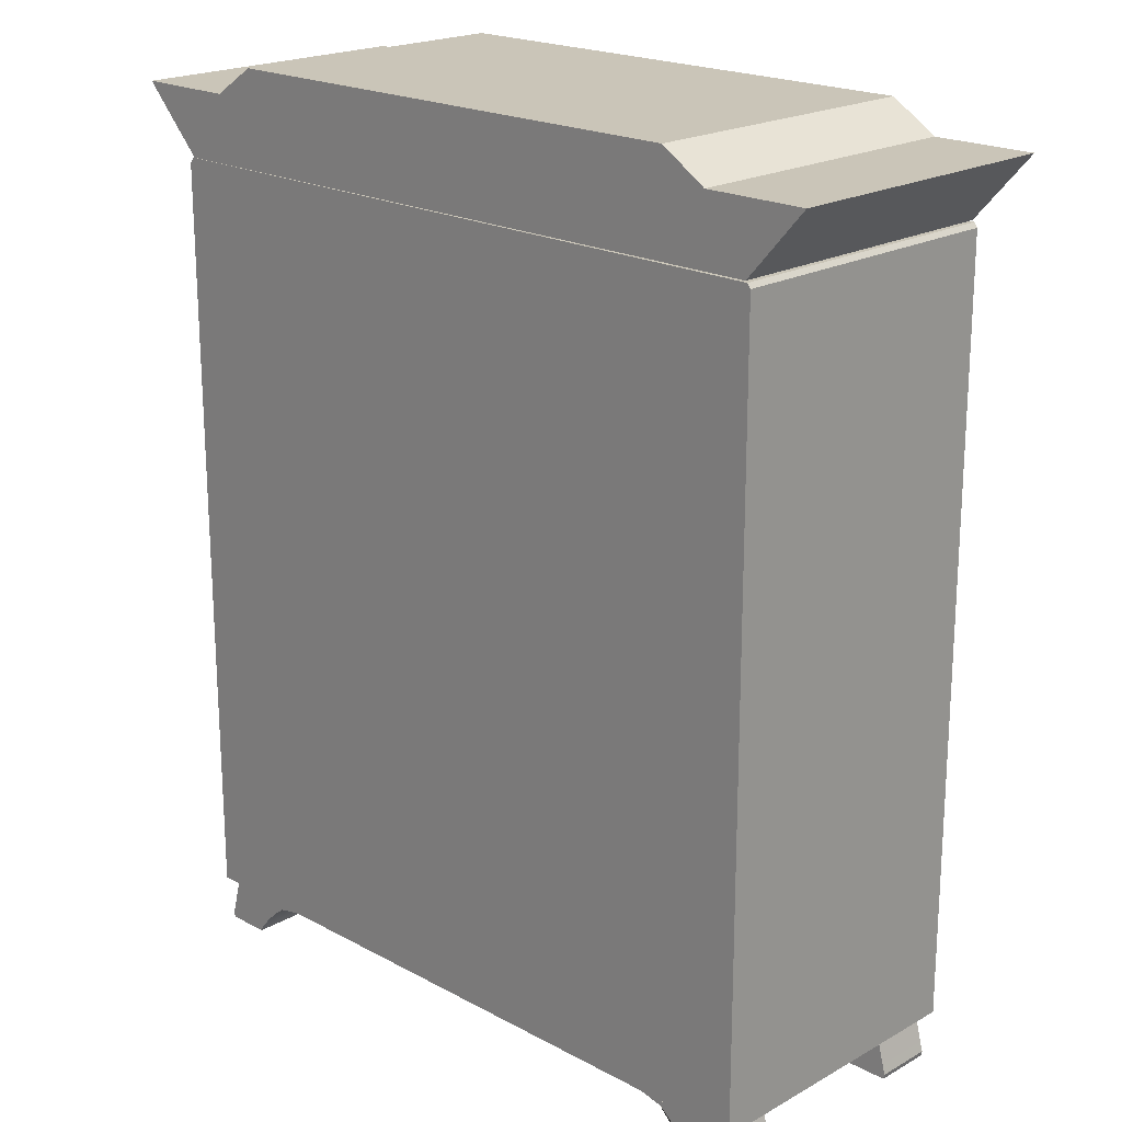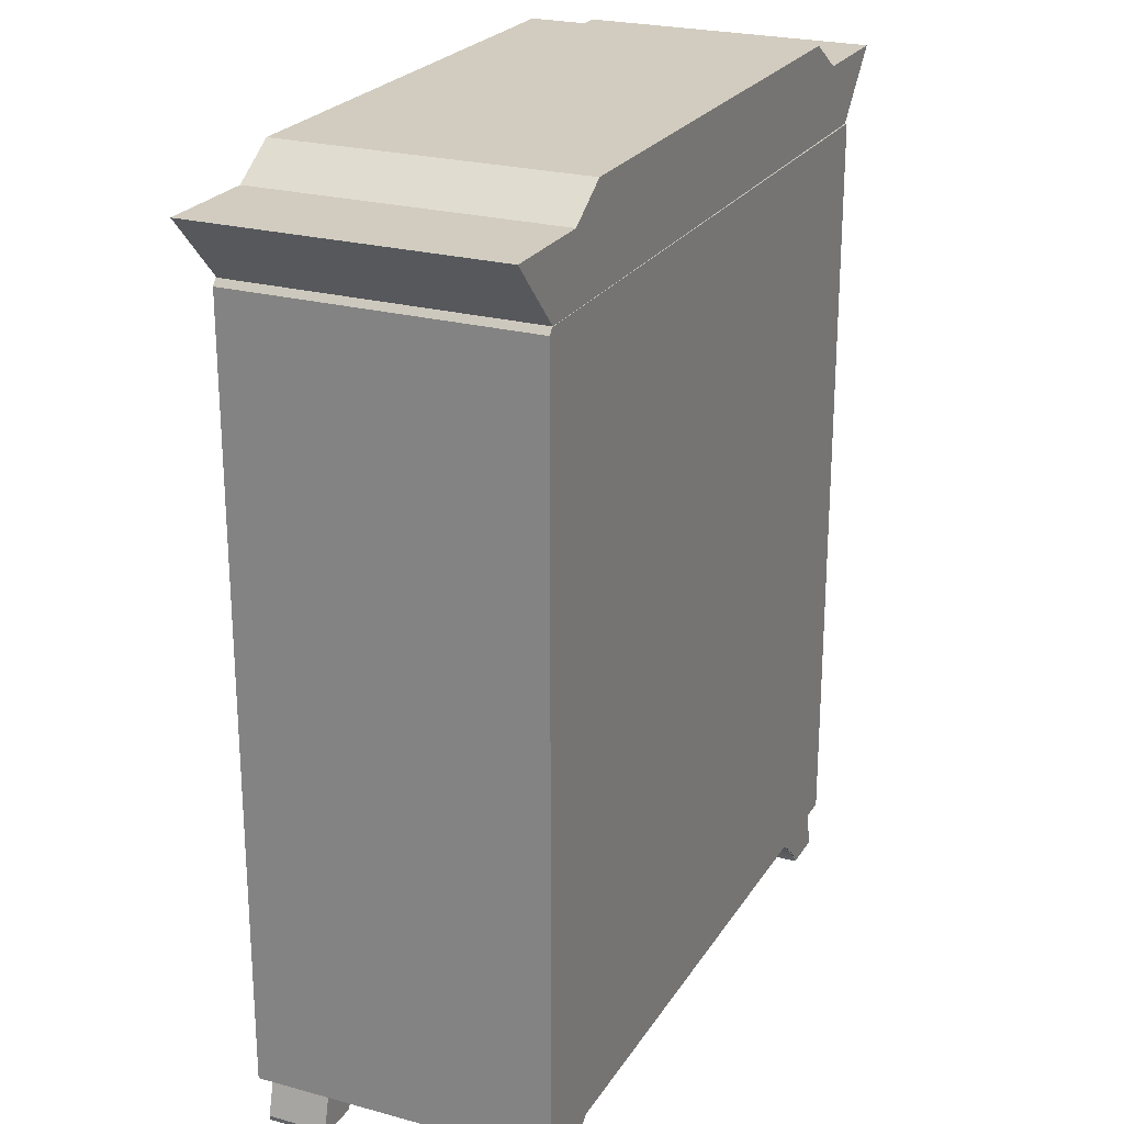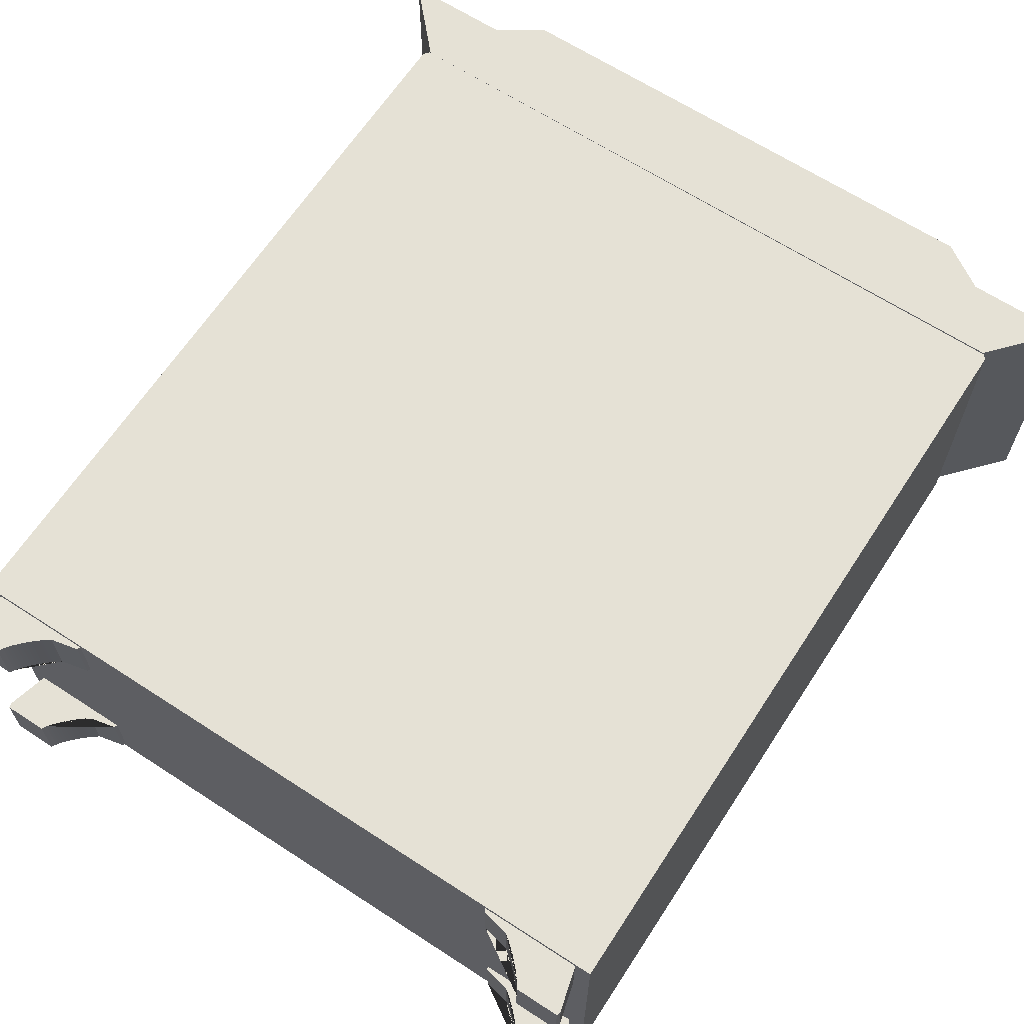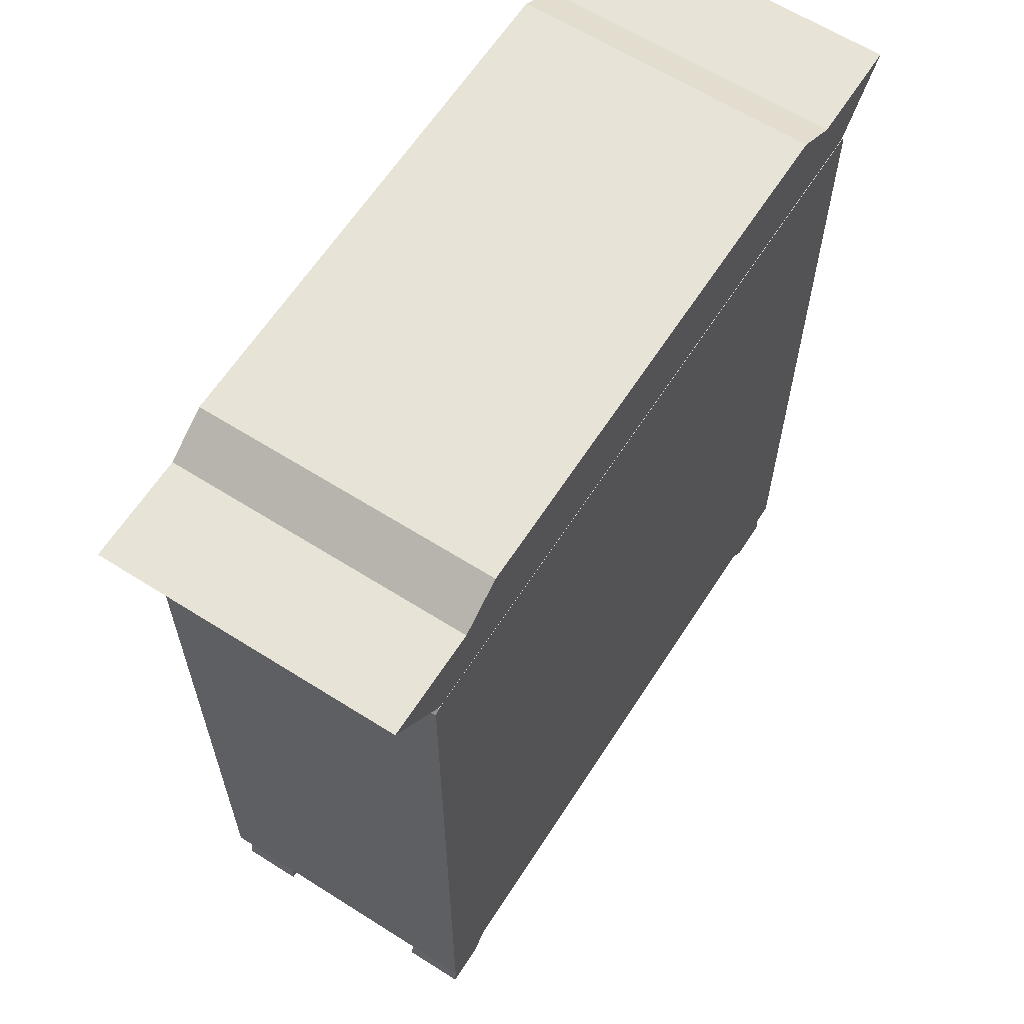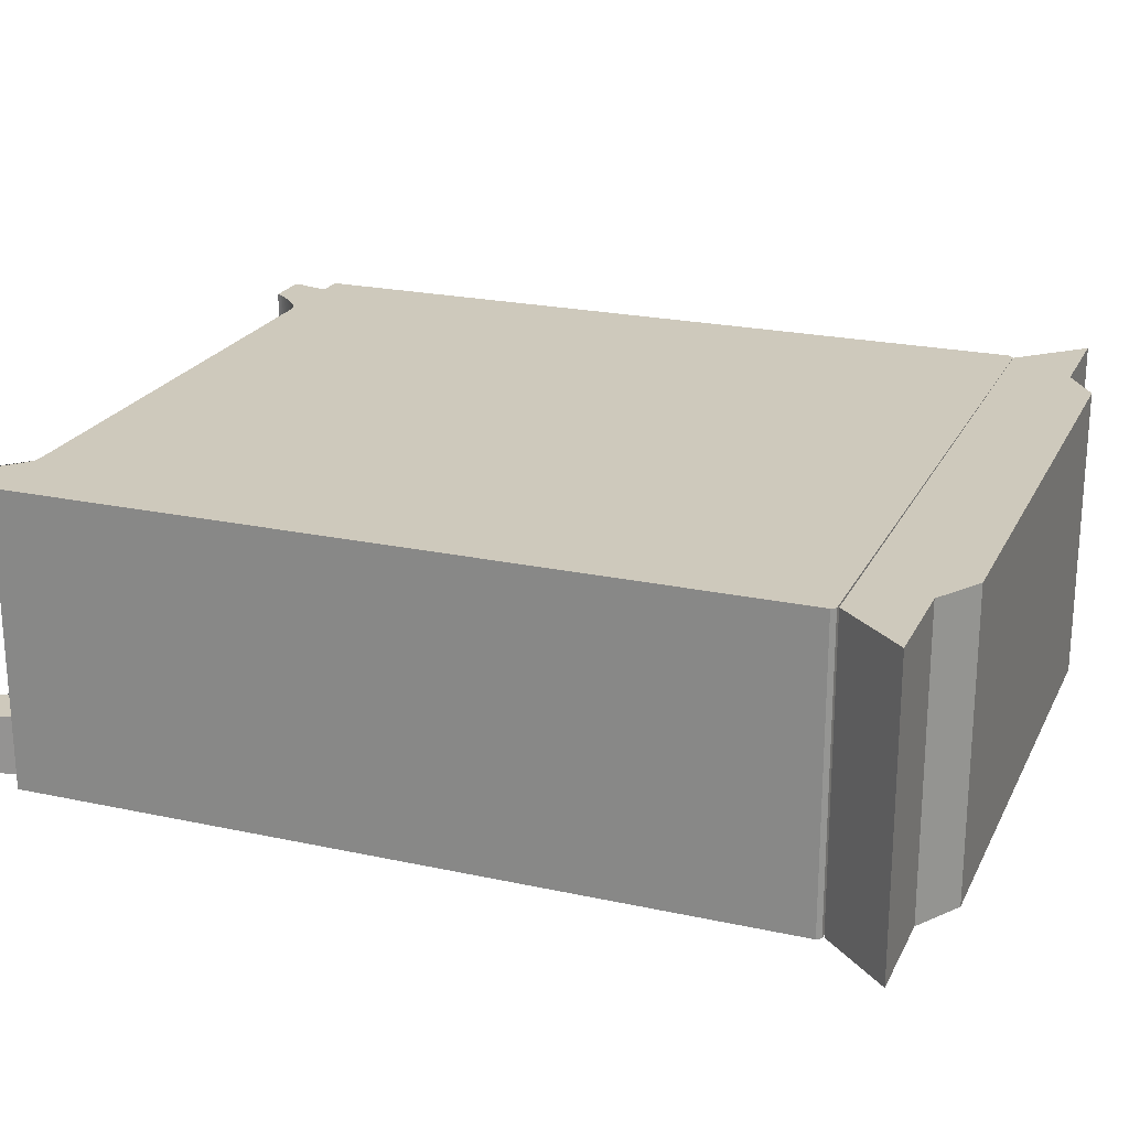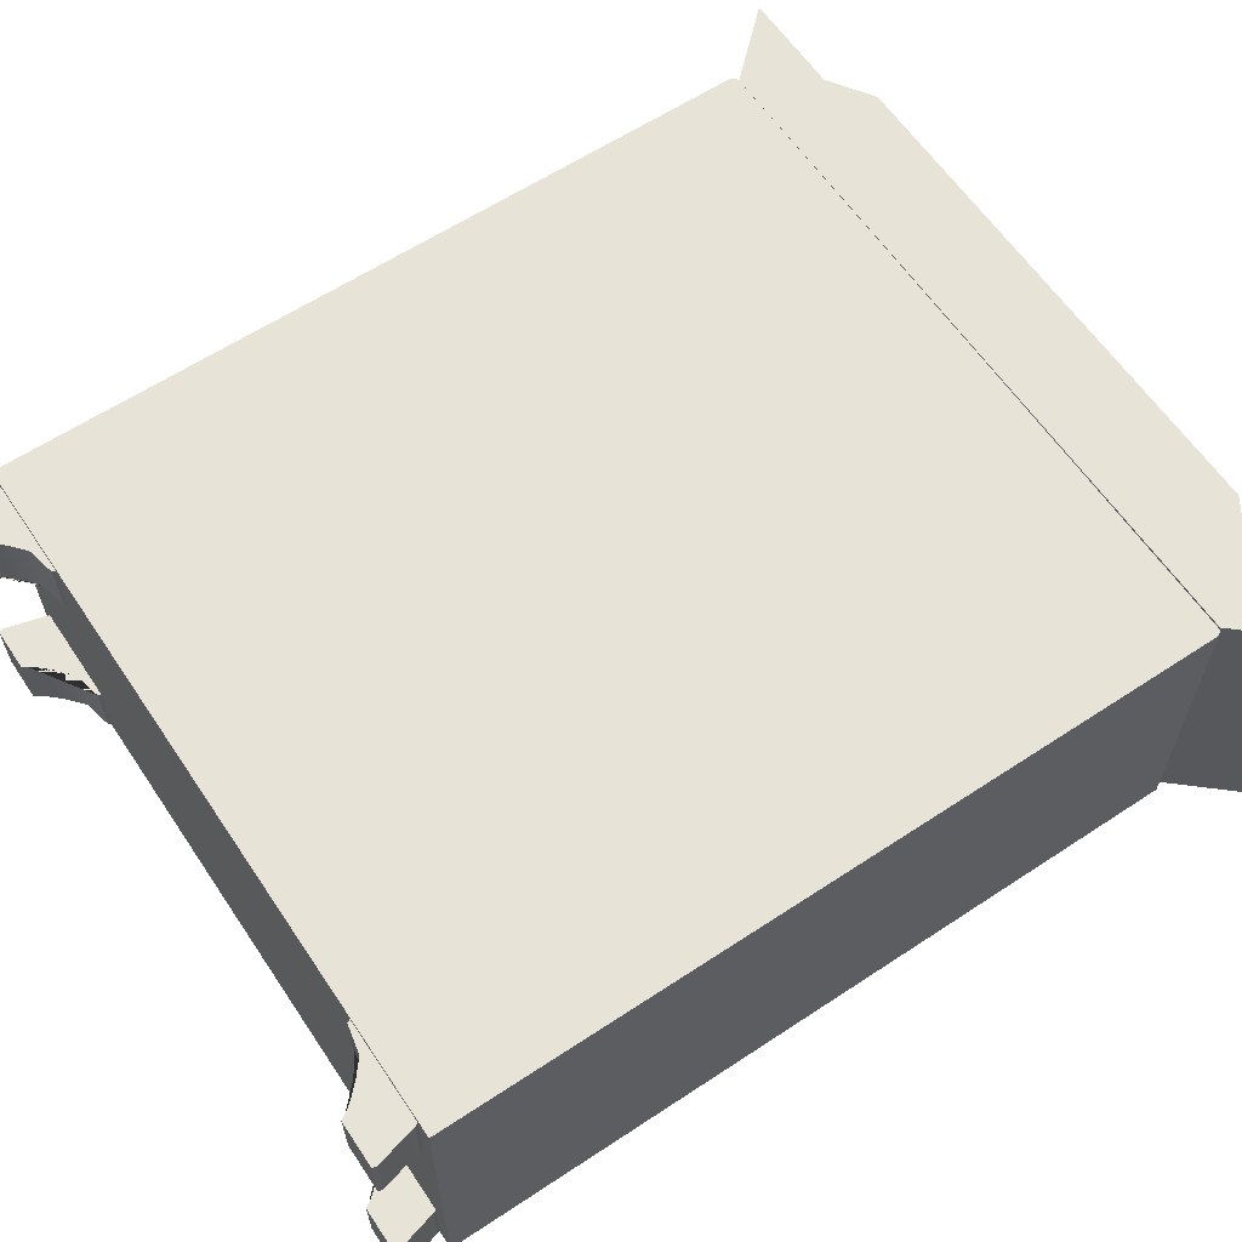
<metadata>
{"format":"obj","ext":"obj","renderer":"f3d","projection":"perspective","resolution":1024,"background":"white","views":[{"elev":20.3,"azim":44.4,"up":"+Y"},{"elev":23.8,"azim":-65.5,"up":"+Y"},{"elev":65.1,"azim":33.2,"up":"+Z"},{"elev":62.7,"azim":-57.3,"up":"+Y"},{"elev":22.3,"azim":110.7,"up":"+Z"},{"elev":61.5,"azim":56.2,"up":"+Z"}]}
</metadata>
<code>
o Armario_Cube.059
v -7.769 2.695 -4.577
v -7.769 2.695 -3.593
v -5.48 2.691 -3.593
v -5.48 2.691 -4.577
v -5.469 2.676 -4.577
v -5.469 2.676 -3.593
v -7.785 2.676 -3.593
v -7.785 0.1547 -3.593
v -7.785 0.1547 -4.577
v -5.465 0.1547 -4.577
v -5.465 0.1547 -3.593
v -7.785 2.676 -4.577
v -5.487 2.695 -3.593
v -5.487 2.695 -4.577
v -5.294 2.913 -4.577
v -5.294 2.913 -3.593
v -7.966 2.913 -3.593
v -7.764 2.913 -3.593
v -7.623 2.913 -3.593
v -7.623 2.913 -4.577
v -7.764 2.913 -4.577
v -7.966 2.913 -4.577
v -5.782 3.008 -4.577
v -5.782 3.008 -3.593
v -5.632 2.913 -3.593
v -5.632 2.913 -4.577
v -7.477 3.008 -4.577
v -7.477 3.008 -3.593
v -7.764 2.695 -4.577
v -7.764 2.695 -3.593
v -5.487 2.913 -3.593
v -5.487 2.913 -4.577
v -7.74 0.1438 -3.609
v -7.735 0.1568 -3.609
v -7.409 0.1568 -3.609
v -7.415 0.1438 -3.609
v -7.409 0.1568 -3.803
v -7.415 0.1438 -3.803
v -7.735 0.1568 -3.803
v -7.74 0.1438 -3.803
v -7.625 -0.00089 -3.609
v -7.625 -0.00089 -3.803
v -7.77 -0.000889 -3.803
v -7.77 -0.000889 -3.609
v -7.744 0.1256 -3.803
v -7.744 0.1256 -3.609
v -7.504 0.1247 -3.609
v -7.504 0.1247 -3.803
v -7.758 0.07244 -3.803
v -7.758 0.07244 -3.609
v -7.774 0.015 -3.803
v -7.774 0.015 -3.609
v -7.616 0.015 -3.803
v -7.613 0.01967 -3.803
v -7.609 0.02463 -3.803
v -7.605 0.02985 -3.803
v -7.601 0.03531 -3.803
v -7.596 0.04096 -3.803
v -7.591 0.04678 -3.803
v -7.585 0.05272 -3.803
v -7.58 0.05875 -3.803
v -7.574 0.06483 -3.803
v -7.568 0.07093 -3.803
v -7.561 0.07701 -3.803
v -7.555 0.08302 -3.803
v -7.548 0.08894 -3.803
v -7.542 0.09473 -3.803
v -7.535 0.1003 -3.803
v -7.529 0.1058 -3.803
v -7.522 0.1109 -3.803
v -7.516 0.1158 -3.803
v -7.51 0.1204 -3.803
v -7.616 0.015 -3.609
v -7.51 0.1204 -3.609
v -7.516 0.1158 -3.609
v -7.522 0.1109 -3.609
v -7.529 0.1058 -3.609
v -7.535 0.1003 -3.609
v -7.542 0.09473 -3.609
v -7.548 0.08894 -3.609
v -7.555 0.08302 -3.609
v -7.561 0.07701 -3.609
v -7.568 0.07093 -3.609
v -7.574 0.06483 -3.609
v -7.58 0.05875 -3.609
v -7.585 0.05272 -3.609
v -7.591 0.04678 -3.609
v -7.596 0.04096 -3.609
v -7.601 0.03531 -3.609
v -7.605 0.02985 -3.609
v -7.609 0.02463 -3.609
v -7.613 0.01967 -3.609
v -5.84 0.1438 -4.358
v -5.846 0.1568 -4.358
v -5.52 0.1568 -4.358
v -5.515 0.1438 -4.358
v -5.84 0.1438 -4.552
v -5.846 0.1568 -4.552
v -5.515 0.1438 -4.552
v -5.52 0.1568 -4.552
v -5.485 -0.00089 -4.358
v -5.485 -0.00089 -4.552
v -5.629 -0.00089 -4.552
v -5.629 -0.00089 -4.358
v -5.511 0.1256 -4.358
v -5.511 0.1256 -4.552
v -5.751 0.1247 -4.552
v -5.751 0.1247 -4.358
v -5.497 0.07244 -4.358
v -5.497 0.07244 -4.552
v -5.481 0.015 -4.358
v -5.481 0.015 -4.552
v -5.642 0.01967 -4.552
v -5.639 0.015 -4.552
v -5.745 0.1204 -4.552
v -5.738 0.1158 -4.552
v -5.732 0.1109 -4.552
v -5.726 0.1058 -4.552
v -5.719 0.1003 -4.552
v -5.713 0.09473 -4.552
v -5.706 0.08894 -4.552
v -5.7 0.08302 -4.552
v -5.693 0.07701 -4.552
v -5.687 0.07093 -4.552
v -5.681 0.06483 -4.552
v -5.675 0.05875 -4.552
v -5.669 0.05272 -4.552
v -5.664 0.04678 -4.552
v -5.659 0.04096 -4.552
v -5.654 0.03531 -4.552
v -5.65 0.02985 -4.552
v -5.645 0.02463 -4.552
v -5.639 0.015 -4.358
v -5.745 0.1204 -4.358
v -5.738 0.1158 -4.358
v -5.732 0.1109 -4.358
v -5.726 0.1058 -4.358
v -5.719 0.1003 -4.358
v -5.713 0.09473 -4.358
v -5.706 0.08894 -4.358
v -5.7 0.08302 -4.358
v -5.693 0.07701 -4.358
v -5.687 0.07093 -4.358
v -5.681 0.06483 -4.358
v -5.675 0.05875 -4.358
v -5.669 0.05272 -4.358
v -5.664 0.04678 -4.358
v -5.659 0.04096 -4.358
v -5.654 0.03531 -4.358
v -5.65 0.02985 -4.358
v -5.645 0.02463 -4.358
v -5.642 0.01967 -4.358
v -5.84 0.1438 -3.609
v -5.846 0.1568 -3.609
v -5.52 0.1568 -3.609
v -5.515 0.1438 -3.609
v -5.84 0.1438 -3.803
v -5.846 0.1568 -3.803
v -5.515 0.1438 -3.803
v -5.52 0.1568 -3.803
v -5.485 -0.00089 -3.609
v -5.485 -0.00089 -3.803
v -5.629 -0.00089 -3.803
v -5.629 -0.00089 -3.609
v -5.511 0.1256 -3.609
v -5.511 0.1256 -3.803
v -5.751 0.1247 -3.803
v -5.751 0.1247 -3.609
v -5.497 0.07244 -3.609
v -5.497 0.07244 -3.803
v -5.481 0.015 -3.609
v -5.481 0.015 -3.803
v -5.642 0.01967 -3.803
v -5.639 0.015 -3.803
v -5.745 0.1204 -3.803
v -5.738 0.1158 -3.803
v -5.732 0.1109 -3.803
v -5.726 0.1058 -3.803
v -5.719 0.1003 -3.803
v -5.713 0.09473 -3.803
v -5.706 0.08894 -3.803
v -5.7 0.08302 -3.803
v -5.693 0.07701 -3.803
v -5.687 0.07093 -3.803
v -5.681 0.06483 -3.803
v -5.675 0.05875 -3.803
v -5.669 0.05272 -3.803
v -5.664 0.04678 -3.803
v -5.659 0.04096 -3.803
v -5.654 0.03531 -3.803
v -5.65 0.02985 -3.803
v -5.645 0.02463 -3.803
v -5.639 0.015 -3.609
v -5.745 0.1204 -3.609
v -5.738 0.1158 -3.609
v -5.732 0.1109 -3.609
v -5.726 0.1058 -3.609
v -5.719 0.1003 -3.609
v -5.713 0.09473 -3.609
v -5.706 0.08894 -3.609
v -5.7 0.08302 -3.609
v -5.693 0.07701 -3.609
v -5.687 0.07093 -3.609
v -5.681 0.06483 -3.609
v -5.675 0.05875 -3.609
v -5.669 0.05272 -3.609
v -5.664 0.04678 -3.609
v -5.659 0.04096 -3.609
v -5.654 0.03531 -3.609
v -5.65 0.02985 -3.609
v -5.645 0.02463 -3.609
v -5.642 0.01967 -3.609
v -7.735 0.1568 -4.358
v -7.409 0.1568 -4.358
v -7.415 0.1438 -4.358
v -7.74 0.1438 -4.358
v -7.409 0.1568 -4.552
v -7.415 0.1438 -4.552
v -7.735 0.1568 -4.552
v -7.74 0.1438 -4.552
v -7.625 -0.00089 -4.552
v -7.77 -0.00089 -4.552
v -7.77 -0.00089 -4.358
v -7.625 -0.00089 -4.358
v -7.744 0.1256 -4.358
v -7.744 0.1256 -4.552
v -7.504 0.1247 -4.552
v -7.504 0.1247 -4.358
v -7.758 0.07244 -4.358
v -7.758 0.07244 -4.552
v -7.774 0.015 -4.358
v -7.774 0.015 -4.552
v -7.616 0.015 -4.552
v -7.613 0.01967 -4.552
v -7.609 0.02463 -4.552
v -7.605 0.02985 -4.552
v -7.601 0.03531 -4.552
v -7.596 0.04096 -4.552
v -7.591 0.04678 -4.552
v -7.585 0.05272 -4.552
v -7.58 0.05875 -4.552
v -7.574 0.06483 -4.552
v -7.568 0.07093 -4.552
v -7.561 0.07701 -4.552
v -7.555 0.08302 -4.552
v -7.548 0.08894 -4.552
v -7.542 0.09473 -4.552
v -7.535 0.1003 -4.552
v -7.529 0.1058 -4.552
v -7.522 0.1109 -4.552
v -7.516 0.1158 -4.552
v -7.51 0.1204 -4.552
v -7.616 0.015 -4.358
v -7.51 0.1204 -4.358
v -7.516 0.1158 -4.358
v -7.522 0.1109 -4.358
v -7.529 0.1058 -4.358
v -7.535 0.1003 -4.358
v -7.542 0.09473 -4.358
v -7.548 0.08894 -4.358
v -7.555 0.08302 -4.358
v -7.561 0.07701 -4.358
v -7.568 0.07093 -4.358
v -7.574 0.06483 -4.358
v -7.58 0.05875 -4.358
v -7.585 0.05272 -4.358
v -7.591 0.04678 -4.358
v -7.596 0.04096 -4.358
v -7.601 0.03531 -4.358
v -7.605 0.02985 -4.358
v -7.609 0.02463 -4.358
v -7.613 0.01967 -4.358
v -5.782 2.695 -3.593
v -5.782 2.695 -4.577
v -5.632 2.695 -4.577
v -5.632 2.695 -3.593
v -7.623 2.695 -4.577
v -7.623 2.695 -3.593
v -7.477 2.695 -3.593
v -7.477 2.695 -4.577
f 1 2 3 4
f 5 4 3 6
f 6 3 2 7
f 8 9 10 11
f 12 1 4 5
f 7 2 1 12
f 8 7 12 9
f 10 5 6 11
f 13 14 15 16
f 17 18 19 20 21 22
f 23 24 25 26
f 27 28 24 23
f 20 19 28 27
f 22 29 30 17
f 31 16 15 32 26 25
f 33 34 35 36
f 36 35 37 38
f 38 37 39 40
f 40 39 34 33
f 41 42 43 44
f 37 35 34 39
f 45 40 33 46
f 47 36 38 48
f 49 45 46 50
f 51 49 50 52
f 48 38 40 45 49 51 53 54 55 56 57 58 59 60 61 62 63 64 65 66 67 68 69 70 71 72
f 44 52 73 41
f 41 73 53 42
f 42 53 51 43
f 43 51 52 44
f 47 48 72 74
f 74 72 71 75
f 75 71 70 76
f 76 70 69 77
f 77 69 68 78
f 78 68 67 79
f 79 67 66 80
f 80 66 65 81
f 81 65 64 82
f 82 64 63 83
f 83 63 62 84
f 84 62 61 85
f 85 61 60 86
f 86 60 59 87
f 87 59 58 88
f 88 58 57 89
f 89 57 56 90
f 90 56 55 91
f 91 55 54 92
f 92 54 53 73
f 50 46 33 36 47 74 75 76 77 78 79 80 81 82 83 84 85 86 87 88 89 90 91 92 73 52
f 93 94 95 96
f 97 98 94 93
f 99 100 98 97
f 96 95 100 99
f 101 102 103 104
f 100 95 94 98
f 105 96 99 106
f 107 97 93 108
f 109 105 106 110
f 111 109 110 112
f 113 114 112 110 106 99 97 107 115 116 117 118 119 120 121 122 123 124 125 126 127 128 129 130 131 132
f 104 133 111 101
f 103 114 133 104
f 102 112 114 103
f 101 111 112 102
f 134 115 107 108
f 135 116 115 134
f 136 117 116 135
f 137 118 117 136
f 138 119 118 137
f 139 120 119 138
f 140 121 120 139
f 141 122 121 140
f 142 123 122 141
f 143 124 123 142
f 144 125 124 143
f 145 126 125 144
f 146 127 126 145
f 147 128 127 146
f 148 129 128 147
f 149 130 129 148
f 150 131 130 149
f 151 132 131 150
f 152 113 132 151
f 133 114 113 152
f 108 93 96 105 109 111 133 152 151 150 149 148 147 146 145 144 143 142 141 140 139 138 137 136 135 134
f 153 154 155 156
f 157 158 154 153
f 159 160 158 157
f 156 155 160 159
f 161 162 163 164
f 160 155 154 158
f 165 156 159 166
f 167 157 153 168
f 169 165 166 170
f 171 169 170 172
f 173 174 172 170 166 159 157 167 175 176 177 178 179 180 181 182 183 184 185 186 187 188 189 190 191 192
f 164 193 171 161
f 163 174 193 164
f 162 172 174 163
f 161 171 172 162
f 194 175 167 168
f 195 176 175 194
f 196 177 176 195
f 197 178 177 196
f 198 179 178 197
f 199 180 179 198
f 200 181 180 199
f 201 182 181 200
f 202 183 182 201
f 203 184 183 202
f 204 185 184 203
f 205 186 185 204
f 206 187 186 205
f 207 188 187 206
f 208 189 188 207
f 209 190 189 208
f 210 191 190 209
f 211 192 191 210
f 212 173 192 211
f 193 174 173 212
f 168 153 156 165 169 171 193 212 211 210 209 208 207 206 205 204 203 202 201 200 199 198 197 196 195 194
f 213 214 215 216
f 214 217 218 215
f 217 219 220 218
f 219 213 216 220
f 221 222 223 224
f 214 213 219 217
f 220 216 225 226
f 215 218 227 228
f 226 225 229 230
f 230 229 231 232
f 226 230 232 233 234 235 236 237 238 239 240 241 242 243 244 245 246 247 248 249 250 251 252 227 218 220
f 231 253 224 223
f 253 233 221 224
f 233 232 222 221
f 232 231 223 222
f 227 252 254 228
f 252 251 255 254
f 251 250 256 255
f 250 249 257 256
f 249 248 258 257
f 248 247 259 258
f 247 246 260 259
f 246 245 261 260
f 245 244 262 261
f 244 243 263 262
f 243 242 264 263
f 242 241 265 264
f 241 240 266 265
f 240 239 267 266
f 239 238 268 267
f 238 237 269 268
f 237 236 270 269
f 236 235 271 270
f 235 234 272 271
f 234 233 253 272
f 253 231 229 225 216 215 228 254 255 256 257 258 259 260 261 262 263 264 265 266 267 268 269 270 271 272
f 9 12 5 10
f 11 6 7 8
f 22 21 29
f 17 30 18
f 15 14 32
f 273 274 275 276
f 274 23 26 275
f 13 31 25 276
f 29 21 20 277
f 30 29 277 278
f 279 28 19 278
f 276 25 24 273
f 280 27 23 274
f 279 280 274 273
f 278 277 280 279
f 277 20 27 280
f 273 24 28 279
f 278 19 18 30
f 276 275 14 13
f 275 26 32 14
f 16 31 13

</code>
